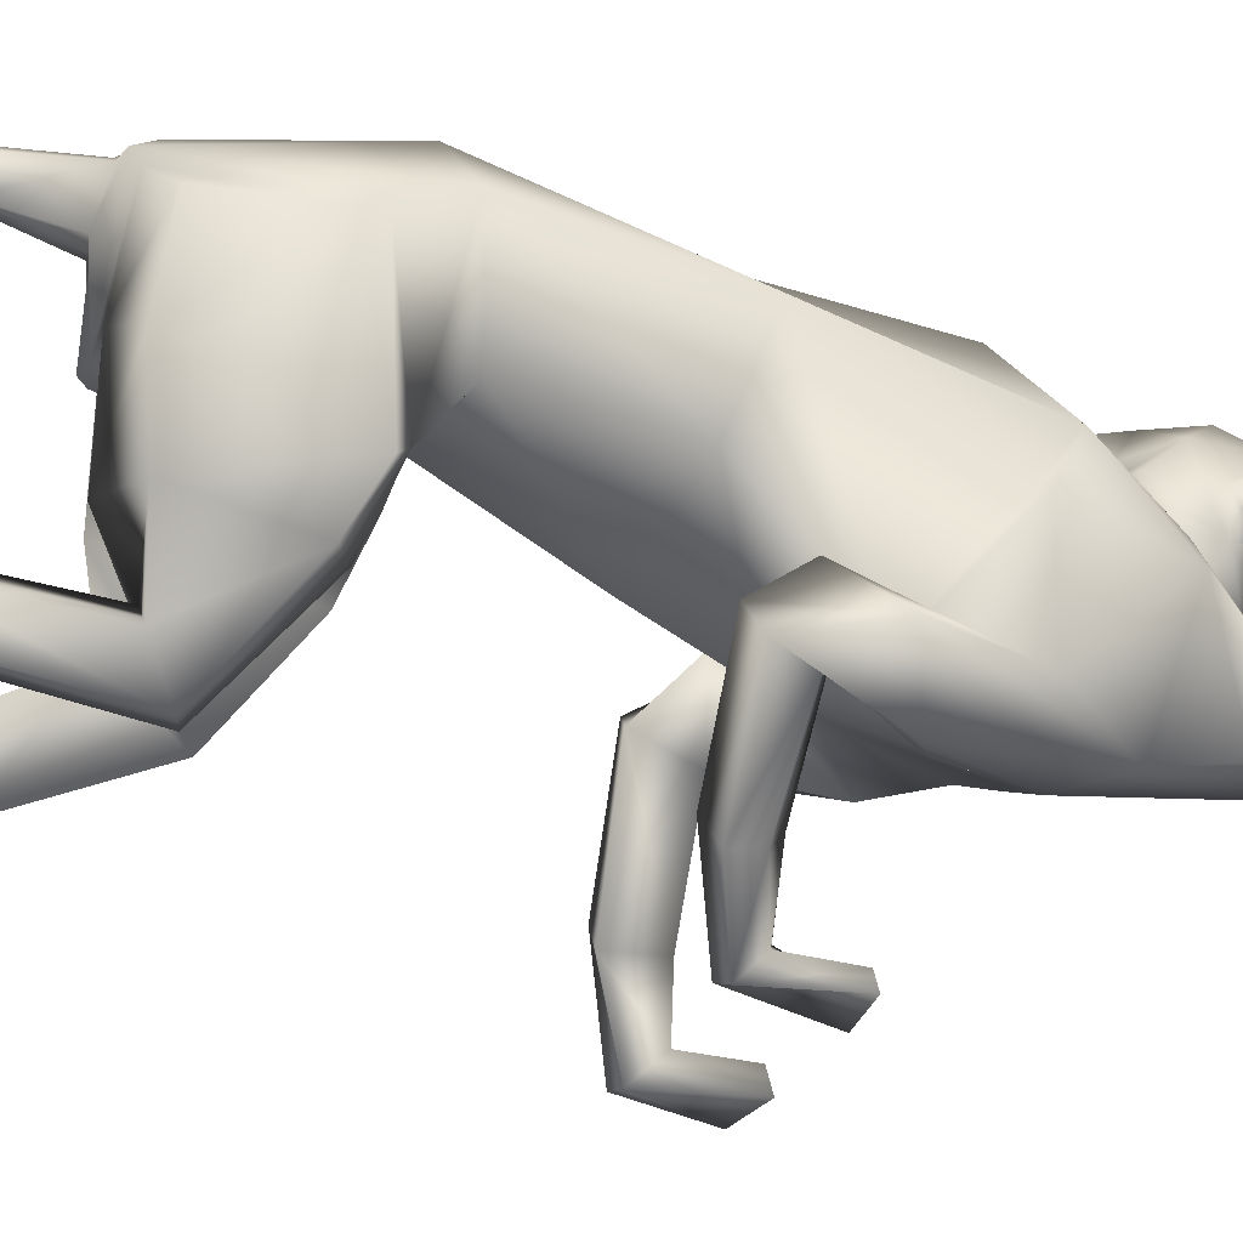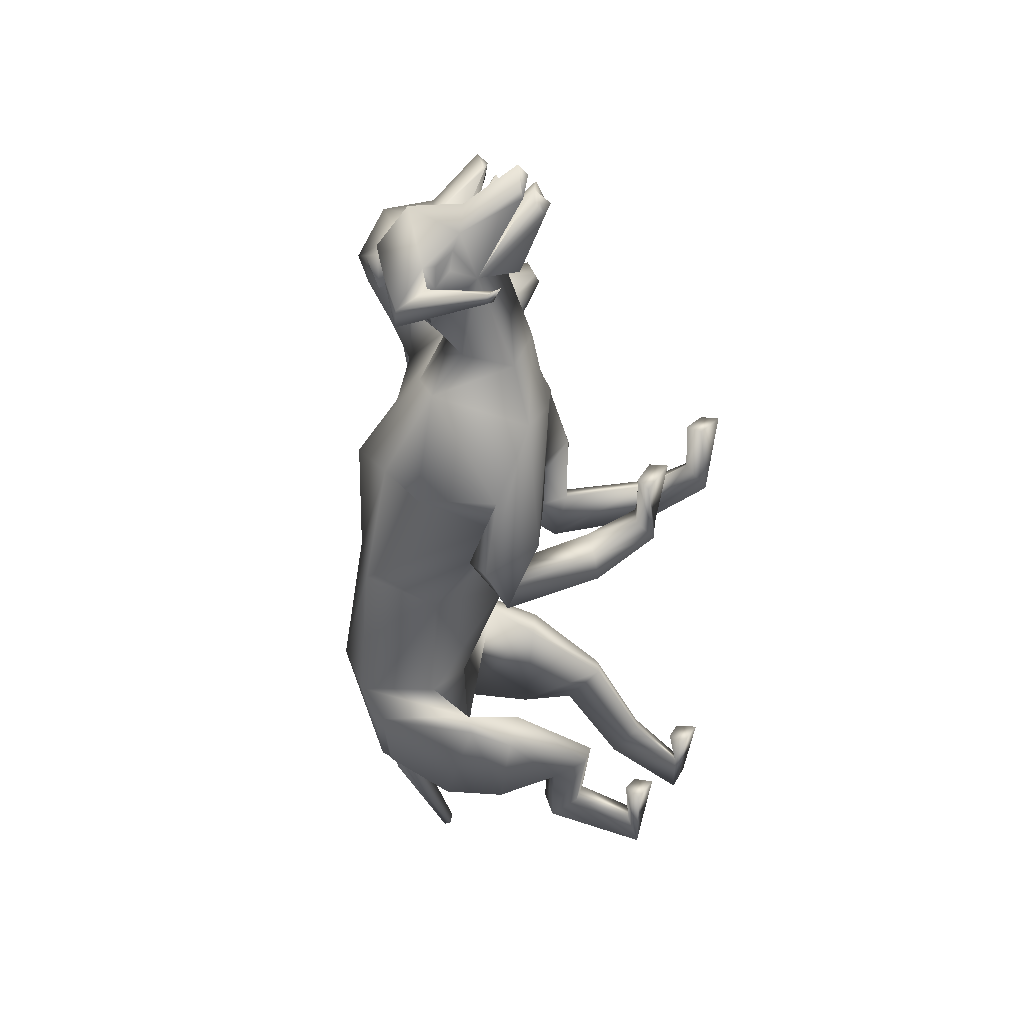
<metadata>
{"format":"obj","ext":"obj","renderer":"f3d","projection":"perspective","resolution":1024,"background":"white","views":[{"elev":-30.2,"azim":-114.0,"up":"+Y"},{"elev":34.1,"azim":-58.8,"up":"+Z"}]}
</metadata>
<code>
o Cerberus_Cube.004
v -0.6406 -0.5124 -0.2489
v -0.2095 -0.3407 -0.1277
v -0.7408 -0.1922 -0.3268
v -0.3184 -0.02397 -0.2079
v -0.5975 -0.1406 -0.6275
v -0.3033 -0.02337 -0.5447
v -0.505 -0.3409 -0.6373
v -0.2268 -0.2301 -0.559
v -0.6539 -0.4278 -0.6219
v -0.08617 -0.2017 -0.4622
v -0.6459 -0.1866 -0.5852
v -0.263 -0.03409 -0.4775
v -0.7152 -0.2054 -0.3554
v -0.3127 -0.04512 -0.2421
v -0.6739 -0.546 -0.2816
v -0.1525 -0.3383 -0.1349
v -0.4087 -0.8467 -0.4759
v -0.04147 -0.687 -0.3438
v -0.4665 -0.756 -0.5432
v -0.01609 -0.5968 -0.4387
v -0.3934 -0.6848 -0.5316
v -0.1026 -0.6083 -0.4962
v -0.3572 -0.8393 -0.4544
v -0.08754 -0.7194 -0.3464
v -0.1652 -0.9141 -0.8516
v 0.1475 -0.9349 -0.8543
v -0.1342 -0.9399 -0.9615
v 0.1292 -0.9432 -0.9605
v -0.2099 -0.9661 -0.9551
v 0.2129 -0.9412 -0.9397
v -0.2047 -0.923 -0.8705
v 0.1887 -0.9257 -0.8617
v -0.2006 -0.9062 -0.7316
v 0.2006 -0.9062 -0.7316
v -0.2295 -0.9739 -0.726
v 0.2295 -0.9739 -0.726
v -0.1259 -0.9739 -0.727
v 0.1259 -0.9739 -0.727
v -0.1408 -0.9093 -0.7339
v 0.1408 -0.9093 -0.7339
v -0.2759 -0.6109 -0.8456
v 0.006885 -0.7454 -0.7764
v -0.2564 -0.755 -0.7514
v 0.01851 -0.8344 -0.6415
v -0.3506 -0.6858 -0.8454
v 0.08981 -0.7328 -0.7157
v -0.3043 -0.7581 -0.7799
v 0.06421 -0.803 -0.646
v -0.5197 -0.6346 -0.2827
v -0.1899 -0.5032 -0.1899
v -0.6099 -0.6618 -0.3352
v -0.09302 -0.4559 -0.1898
v -0.5998 -0.617 -0.5901
v -0.01221 -0.3829 -0.4248
v -0.4114 -0.5557 -0.6152
v -0.1563 -0.454 -0.5435
v -0.1664 -0.5527 0.7965
v -0.2123 -0.5736 0.8537
v -0.5097 -0.1757 0.8408
v -0.5798 -0.06524 0.6504
v -0.3617 -0.5862 0.3946
v -0.7319 -0.2754 0.722
v -0.3503 -0.0983 0.6907
v -0.57 -0.5819 0.5109
v -0.2913 -0.4727 0.4539
v -0.6694 -0.3925 -0.1591
v -0.2952 -0.244 -0.1096
v -0.7531 -0.1499 -0.1975
v -0.3896 -0.005635 -0.1493
v -0.4477 -0.374 -0.2307
v -0.6055 0.02068 -0.2062
v -0.6746 -0.6522 0.6942
v -0.1384 -0.3943 0.5529
v -0.7376 -0.3965 0.6576
v -0.2409 -0.1832 0.6343
v -0.6215 -0.3861 0.9743
v -0.2312 -0.1743 0.7618
v -0.5229 -0.6773 0.9063
v -0.08486 -0.4259 0.6711
v -0.6092 -0.6835 0.3637
v -0.09502 -0.5527 0.385
v -0.6293 -0.6648 0.2675
v -0.1006 -0.5182 0.2912
v -0.5684 -0.5798 0.2614
v -0.1795 -0.5808 0.2627
v -0.5629 -0.6336 0.4002
v -0.1467 -0.6063 0.4058
v -0.1965 -0.8902 0.4808
v 0.1371 -0.9103 0.4778
v -0.1441 -0.9396 0.4125
v 0.1454 -0.9834 0.4058
v -0.213 -0.9737 0.4098
v 0.2209 -0.9557 0.4125
v -0.2332 -0.9177 0.4611
v 0.1867 -0.9017 0.4636
v -0.2286 -0.9124 0.6229
v 0.2287 -0.9124 0.6229
v -0.2547 -0.9649 0.6197
v 0.2548 -0.9648 0.6197
v -0.1216 -0.9649 0.6369
v 0.1217 -0.9648 0.6369
v -0.1368 -0.9056 0.6299
v 0.1368 -0.9056 0.6298
v -0.3084 -0.7714 0.3142
v 0.01889 -0.8376 0.3047
v -0.3431 -0.7926 0.4335
v 0.0199 -0.8217 0.4297
v -0.3915 -0.865 0.3142
v 0.1058 -0.7518 0.3319
v -0.3842 -0.8469 0.388
v 0.07748 -0.7716 0.4
v -0.4688 -0.7005 0.5918
v -0.1579 -0.6121 0.6369
v -0.586 -0.7525 0.5205
v -0.05174 -0.5576 0.5516
v -0.7298 -0.6452 0.4544
v -0.07107 -0.4056 0.4371
v -0.6003 -0.5018 0.3689
v -0.2555 -0.4724 0.3587
v -0.4383 -0.3522 -0.6333
v -0.2624 -0.2822 -0.5839
v -0.5818 -0.1006 -0.6414
v -0.3323 -0.001194 -0.5712
v -0.3446 -0.3205 -0.6242
v -0.4864 -0.004257 -0.5681
v -0.4584 -0.03371 -0.6257
v -0.405 -0.162 -0.6339
v -0.5184 -0.08277 -0.6402
v -0.3834 -0.029 -0.6022
v -0.4773 -0.1817 -0.6589
v -0.3365 -0.1256 -0.6193
v -0.4243 -0.1318 -0.8177
v -0.3361 -0.07257 -0.804
v -0.4454 -0.0697 -0.8303
v -0.371 -0.03461 -0.8131
v -0.3758 -0.1161 -0.79
v -0.4143 -0.03865 -0.8229
v -0.2915 -0.1586 -1.187
v -0.2689 -0.1901 -1.156
v -0.3062 -0.1793 -1.181
v -0.2691 -0.1491 -1.177
v -0.2961 -0.2001 -1.172
v -0.2519 -0.1642 -1.167
v -0.6548 -0.3999 0.1912
v -0.2877 -0.2503 0.1897
v -0.722 -0.1753 0.2666
v -0.3962 -0.04251 0.2653
v -0.3958 -0.5103 0.1503
v -0.5805 -0.05636 0.2785
v -0.203 -0.05546 0.9824
v -0.06432 -0.1113 1.133
v -0.08634 -0.04967 1.256
v -0.1226 0.04525 1.143
v 0.0907 -0.141 1.369
v 0.0808 -0.1373 1.391
v -0.1903 0.07342 1.321
v 0.06765 -0.1661 1.439
v -0.1308 -0.005846 1.153
v -0.107 -0.0444 1.205
v -0.1071 -0.04125 1.145
v -0.1318 -0.01129 1.088
v 0.09306 -0.1813 1.364
v 0.05736 -0.1977 1.407
v 0.07228 -0.2323 1.34
v -0.03155 -0.237 1.167
v -0.2306 0.109 1.109
v -0.3139 0.09391 1.2
v -0.2581 0.01796 1.048
v -0.3412 0.03789 1.132
v -0.2111 0.06707 0.9627
v -0.132 0.1168 1.012
v -0.09477 0.03963 1.083
v -0.1651 -0.01716 1.004
v 0.003663 -0.1308 1.065
v 0.002747 -0.1257 1.096
v 0.01263 -0.1018 1.084
v 0.006697 -0.1054 1.058
v 0.08765 -0.094 1.105
v -0.4007 -0.1546 0.935
v -0.1723 -0.2098 0.938
v -0.07852 -0.2866 0.9784
v -0.1717 -0.422 1.002
v 0.03757 -0.3366 0.8532
v -0.06707 -0.253 0.9455
v -0.005722 -0.3053 0.7456
v -0.1226 -0.1661 0.9042
v -0.1027 -0.1768 0.6946
v -0.3684 -0.06138 1.034
v -0.1411 -0.1513 0.7822
v -0.5689 -0.3068 0.9827
v -0.294 -0.1576 0.833
v -0.5013 -0.3771 1.111
v -0.5548 -0.4602 1.108
v -0.3909 -0.3343 1.149
v -0.5124 -0.619 1.095
v -0.3024 -0.4006 1.161
v -0.4021 -0.6158 1.153
v -0.2577 -0.399 1.142
v -0.3437 -0.3173 1.095
v -0.1257 -0.2573 1.165
v -0.2453 -0.3028 1.409
v -0.286 -0.2889 1.325
v -0.2659 -0.2764 1.338
v -0.2436 -0.2802 1.321
v -0.2655 -0.2996 1.312
v -0.3973 -0.1627 1.216
v -0.3573 -0.1249 1.323
v -0.4627 -0.0905 1.314
v -0.4832 -0.1035 1.211
v -0.3906 -0.06512 1.169
v -0.3889 0.009711 1.254
v -0.07588 -0.2815 1.203
v -0.1258 -0.2961 1.254
v 0.06359 -0.2561 1.373
v 0.02403 -0.2625 1.384
v 0.01683 -0.2291 1.434
v -0.1239 -0.2028 1.205
v -0.3284 -0.1346 1.267
v -0.2624 -0.1386 1.287
v -0.2112 -0.1097 1.3
v -0.2781 -0.09824 1.287
v 0.06583 -0.1274 1.464
v -0.08974 -0.05497 1.343
v 0.01301 -0.1798 1.453
v -0.001732 -0.1989 1.454
v -0.3136 -0.07451 1.318
v -0.1639 -0.09829 1.327
v -0.2284 -0.2141 1.283
v -0.3973 -0.1773 1.16
v -0.3221 -0.632 0.8603
v -0.0516 -0.04831 0.9726
v 0.1584 -0.08007 0.9587
v 0.2284 0.02989 0.9081
v 0.1101 0.07852 0.9901
v 0.4391 -0.05805 0.9249
v 0.4484 -0.04324 0.9082
v 0.2915 0.06081 0.8563
v 0.4917 -0.001244 0.8633
v 0.1172 0.04031 0.9547
v 0.1759 0.02035 0.9242
v 0.1307 -0.00071 0.9581
v 0.06884 0.0102 0.9863
v 0.1817 -0.1143 0.8327
v 0.4418 -0.09731 0.9029
v 0.4159 -0.1447 0.8771
v 0.4368 -0.1498 0.8415
v 0.2198 -0.1863 0.8995
v 0.2211 -0.1975 0.8281
v 0.006155 0.1527 0.9652
v -0.04739 0.05788 0.9351
v -0.08505 0.05264 1.037
v -0.00179 0.09144 1.089
v 0.08402 0.04129 1.039
v -0.01485 -0.018 1.006
v 0.1547 -0.1432 1.034
v 0.1761 -0.1264 1.019
v 0.1711 -0.1134 1.044
v 0.1481 -0.1251 1.052
v 0.2353 -0.121 1.088
v 0.1575 -0.1755 0.8281
v -0.1215 0.01697 0.8279
v 0.2651 -0.0812 0.5935
v 0.1742 -0.09018 0.6175
v 0.1959 -0.08015 0.6302
v 0.1981 -0.097 0.6532
v 0.1787 -0.111 0.6337
v 0.005871 0.00973 0.6608
v 0.1074 0.07264 0.6492
v 0.02772 0.1309 0.598
v -0.06077 0.08514 0.6329
v -0.0417 0.1336 0.8421
v -0.03557 0.07371 0.7382
v 0.0209 0.201 0.8513
v 0.02028 0.1716 0.7301
v 0.2261 -0.1755 0.7593
v 0.4192 -0.1392 0.8054
v 0.451 -0.08402 0.8472
v 0.447 -0.08855 0.7896
v 0.08639 0.03369 0.6942
v 0.1445 0.01783 0.7275
v 0.1852 0.03279 0.7695
v 0.1303 0.05791 0.7358
v 0.4789 -0.04514 0.859
v 0.1947 0.1938 0.8611
v 0.4544 -0.03515 0.8075
v 0.4474 -0.04701 0.7876
v 0.1272 0.1013 0.7063
v 0.2353 0.03915 0.793
v 0.1713 -0.06085 0.7148
v -0.03427 -0.0251 0.684
v -0.6418 -0.406 1.239
v -0.5754 -0.529 1.397
v -0.5609 -0.4601 1.521
v -0.6781 -0.4036 1.442
v -0.4951 -0.6379 1.649
v -0.4848 -0.624 1.666
v -0.5962 -0.3021 1.584
v -0.4344 -0.6177 1.694
v -0.6292 -0.4183 1.43
v -0.5818 -0.4481 1.471
v -0.6119 -0.4565 1.419
v -0.6541 -0.4306 1.371
v -0.4702 -0.6636 1.628
v -0.425 -0.6332 1.648
v -0.4315 -0.6726 1.583
v -0.4687 -0.6111 1.394
v -0.7091 -0.2857 1.397
v -0.6262 -0.2047 1.443
v -0.6531 -0.3135 1.303
v -0.6022 -0.2178 1.354
v -0.7485 -0.3461 1.262
v -0.7938 -0.3842 1.349
v -0.7108 -0.4404 1.397
v -0.6763 -0.418 1.284
v -0.6129 -0.6073 1.357
v -0.6028 -0.5992 1.385
v -0.6314 -0.5988 1.386
v -0.6384 -0.5996 1.36
v -0.6538 -0.6573 1.433
v -0.5564 -0.2557 1.225
v -0.4193 -0.5372 1.355
v -0.2288 -0.412 1.512
v -0.2648 -0.384 1.43
v -0.2758 -0.3936 1.452
v -0.2884 -0.4177 1.444
v -0.2693 -0.409 1.421
v -0.3799 -0.2469 1.339
v -0.3757 -0.247 1.459
v -0.3717 -0.1405 1.427
v -0.4011 -0.1455 1.326
v -0.4839 -0.2158 1.334
v -0.507 -0.1691 1.434
v -0.4004 -0.5872 1.396
v -0.3483 -0.5425 1.419
v -0.3941 -0.6708 1.601
v -0.3699 -0.6374 1.595
v -0.3728 -0.6081 1.648
v -0.4475 -0.5088 1.408
v -0.4031 -0.2857 1.418
v -0.4138 -0.3421 1.456
v -0.4488 -0.3713 1.495
v -0.4411 -0.3097 1.465
v -0.4542 -0.5943 1.728
v -0.5154 -0.4452 1.594
v -0.3982 -0.574 1.682
v -0.3771 -0.5698 1.671
v -0.4342 -0.2628 1.488
v -0.462 -0.4029 1.539
v -0.3658 -0.4088 1.438
v -0.3938 -0.2629 1.285
f 11 5 7
f 11 7 9
f 8 6 12
f 8 12 10
f 13 3 5
f 13 5 11
f 6 4 14
f 6 14 12
f 15 1 3
f 15 3 13
f 4 2 16
f 4 16 14
f 9 15 13
f 9 13 11
f 14 16 10
f 14 10 12
f 39 25 31
f 39 31 33
f 32 26 40
f 32 40 34
f 33 31 29
f 33 29 35
f 30 32 34
f 30 34 36
f 35 29 27
f 35 27 37
f 28 30 36
f 28 36 38
f 37 27 25
f 37 25 39
f 26 28 38
f 26 38 40
f 35 37 39
f 35 39 33
f 40 38 36
f 40 36 34
f 43 41 21
f 43 21 23
f 22 42 44
f 22 44 24
f 25 27 41
f 25 41 43
f 42 28 26
f 42 26 44
f 41 45 19
f 41 19 21
f 20 46 42
f 20 42 22
f 27 29 45
f 27 45 41
f 46 30 28
f 46 28 42
f 45 47 17
f 45 17 19
f 18 48 46
f 18 46 20
f 29 31 47
f 29 47 45
f 48 32 30
f 48 30 46
f 47 43 23
f 47 23 17
f 24 44 48
f 24 48 18
f 31 25 43
f 31 43 47
f 44 26 32
f 44 32 48
f 1 15 51
f 1 51 49
f 52 16 2
f 52 2 50
f 17 23 49
f 17 49 51
f 50 24 18
f 50 18 52
f 53 51 15
f 53 15 9
f 16 52 54
f 16 54 10
f 19 17 51
f 19 51 53
f 52 18 20
f 52 20 54
f 55 53 9
f 55 9 7
f 10 54 56
f 10 56 8
f 21 19 53
f 21 53 55
f 54 20 22
f 54 22 56
f 7 1 49
f 7 49 55
f 50 2 8
f 50 8 56
f 23 21 55
f 23 55 49
f 56 22 24
f 56 24 50
f 61 58 230
f 61 230 64
f 57 58 61
f 57 61 65
f 74 62 64
f 74 64 72
f 65 63 75
f 65 75 73
f 72 78 76
f 72 76 74
f 77 79 73
f 77 73 75
f 102 88 94
f 102 94 96
f 95 89 103
f 95 103 97
f 96 94 92
f 96 92 98
f 93 95 97
f 93 97 99
f 98 92 90
f 98 90 100
f 91 93 99
f 91 99 101
f 100 90 88
f 100 88 102
f 89 91 101
f 89 101 103
f 98 100 102
f 98 102 96
f 103 101 99
f 103 99 97
f 106 104 84
f 106 84 86
f 85 105 107
f 85 107 87
f 88 90 104
f 88 104 106
f 105 91 89
f 105 89 107
f 104 108 82
f 104 82 84
f 83 109 105
f 83 105 85
f 90 92 108
f 90 108 104
f 109 93 91
f 109 91 105
f 108 110 80
f 108 80 82
f 81 111 109
f 81 109 83
f 92 94 110
f 92 110 108
f 111 95 93
f 111 93 109
f 110 106 86
f 110 86 80
f 87 107 111
f 87 111 81
f 94 88 106
f 94 106 110
f 107 89 95
f 107 95 111
f 114 112 230
f 114 230 78
f 57 113 115
f 57 115 79
f 80 86 112
f 80 112 114
f 113 87 81
f 113 81 115
f 116 114 78
f 116 78 72
f 79 115 117
f 79 117 73
f 82 80 114
f 82 114 116
f 115 81 83
f 115 83 117
f 118 116 72
f 118 72 64
f 73 117 119
f 73 119 65
f 84 82 116
f 84 116 118
f 117 83 85
f 117 85 119
f 64 230 112
f 64 112 118
f 113 57 65
f 113 65 119
f 86 84 118
f 86 118 112
f 119 85 87
f 119 87 113
f 124 70 66
f 124 66 120
f 67 70 124
f 67 124 121
f 122 68 71
f 122 71 125
f 71 69 123
f 71 123 125
f 122 5 3
f 122 3 68
f 4 6 123
f 4 123 69
f 120 7 5
f 120 5 122
f 6 8 121
f 6 121 123
f 1 7 120
f 1 120 66
f 121 8 2
f 121 2 67
f 1 66 68
f 1 68 3
f 69 67 2
f 69 2 4
f 128 122 125
f 128 125 126
f 125 123 129
f 125 129 126
f 127 124 120
f 127 120 130
f 121 124 127
f 121 127 131
f 130 120 122
f 130 122 128
f 123 121 131
f 123 131 129
f 132 130 128
f 132 128 134
f 129 131 133
f 129 133 135
f 136 127 130
f 136 130 132
f 131 127 136
f 131 136 133
f 134 128 126
f 134 126 137
f 126 129 135
f 126 135 137
f 140 134 137
f 140 137 138
f 137 135 141
f 137 141 138
f 139 136 132
f 139 132 142
f 133 136 139
f 133 139 143
f 142 132 134
f 142 134 140
f 135 133 143
f 135 143 141
f 138 139 142
f 138 142 140
f 143 139 138
f 143 138 141
f 146 144 64
f 146 64 62
f 65 145 147
f 65 147 63
f 68 66 144
f 68 144 146
f 145 67 69
f 145 69 147
f 144 148 61
f 144 61 64
f 61 148 145
f 61 145 65
f 66 70 148
f 66 148 144
f 148 70 67
f 148 67 145
f 149 146 62
f 149 62 60
f 63 147 149
f 63 149 60
f 71 68 146
f 71 146 149
f 147 69 71
f 147 71 149
f 152 155 154
f 152 154 151
f 152 223 222
f 152 222 155
f 152 153 156
f 152 156 223
f 154 155 222
f 154 222 157
f 153 158 161
f 153 161 150
f 152 159 158
f 152 158 153
f 151 160 159
f 151 159 152
f 150 161 160
f 150 160 151
f 161 158 159
f 161 159 160
f 151 154 157
f 151 157 217
f 151 217 163
f 151 163 162
f 163 214 164
f 163 164 162
f 214 212 165
f 214 165 164
f 151 162 164
f 151 164 165
f 153 166 167
f 153 167 156
f 166 168 169
f 166 169 167
f 168 170 173
f 168 173 150
f 166 171 170
f 166 170 168
f 153 172 171
f 153 171 166
f 150 173 172
f 150 172 153
f 173 174 175
f 173 175 172
f 172 175 176
f 172 176 171
f 171 176 177
f 171 177 170
f 170 177 174
f 170 174 173
f 174 178 175
f 174 177 178
f 176 178 177
f 175 178 176
f 151 165 212
f 151 212 200
f 151 181 180
f 151 180 150
f 200 182 181
f 200 181 151
f 57 181 182
f 57 182 58
f 77 187 185
f 77 185 79
f 180 181 184
f 180 184 186
f 57 79 185
f 57 185 183
f 150 188 169
f 150 169 168
f 150 180 179
f 150 179 188
f 187 77 191
f 187 191 189
f 189 191 180
f 189 180 186
f 76 190 62
f 76 62 74
f 63 191 77
f 63 77 75
f 59 179 180
f 59 180 191
f 190 59 60
f 190 60 62
f 60 59 191
f 60 191 63
f 59 190 199
f 59 199 179
f 229 188 179
f 229 179 199
f 229 210 169
f 229 169 188
f 230 58 182
f 230 182 198
f 200 228 198
f 200 198 182
f 228 229 199
f 228 199 198
f 228 200 212
f 228 212 213
f 204 203 201
f 203 202 201
f 205 201 202
f 205 204 201
f 209 206 205
f 209 205 202
f 208 209 202
f 208 202 203
f 207 208 203
f 207 203 204
f 206 207 204
f 206 204 205
f 229 226 207
f 229 207 206
f 226 211 208
f 226 208 207
f 211 210 209
f 211 209 208
f 210 229 206
f 210 206 209
f 211 167 169
f 211 169 210
f 226 156 167
f 226 167 211
f 228 213 215
f 228 215 216
f 214 215 213
f 214 213 212
f 163 216 215
f 163 215 214
f 228 216 163
f 228 163 217
f 228 217 157
f 228 157 225
f 218 219 220
f 218 220 221
f 229 228 219
f 229 219 218
f 228 227 220
f 228 220 219
f 227 226 221
f 227 221 220
f 226 229 218
f 226 218 221
f 225 157 222
f 225 222 224
f 227 223 156
f 227 156 226
f 227 224 222
f 227 222 223
f 227 228 225
f 227 225 224
f 190 192 194
f 190 194 199
f 76 193 192
f 76 192 190
f 194 196 198
f 194 198 199
f 183 184 181
f 183 181 57
f 76 78 195
f 76 195 193
f 78 230 197
f 78 197 195
f 196 197 230
f 196 230 198
f 233 232 235
f 233 235 236
f 233 236 238
f 233 238 237
f 233 237 284
f 233 284 234
f 235 283 238
f 235 238 236
f 234 231 242
f 234 242 239
f 233 234 239
f 233 239 240
f 232 233 240
f 232 240 241
f 231 232 241
f 231 241 242
f 242 241 240
f 242 240 239
f 232 243 283
f 232 283 235
f 232 244 277
f 232 277 243
f 277 244 245
f 277 245 246
f 246 245 247
f 246 247 248
f 232 247 245
f 232 245 244
f 234 284 273
f 234 273 249
f 249 273 271
f 249 271 250
f 250 231 254
f 250 254 251
f 249 250 251
f 249 251 252
f 234 249 252
f 234 252 253
f 231 234 253
f 231 253 254
f 254 253 256
f 254 256 255
f 253 252 257
f 253 257 256
f 252 251 258
f 252 258 257
f 251 254 255
f 251 255 258
f 255 256 259
f 255 259 258
f 257 258 259
f 256 257 259
f 232 260 248
f 232 248 247
f 232 231 186
f 232 186 184
f 260 232 184
f 260 184 183
f 231 250 271
f 231 271 261
f 231 261 189
f 231 189 186
f 290 187 189
f 290 189 261
f 290 261 271
f 290 271 272
f 260 183 185
f 260 185 289
f 289 185 187
f 289 187 290
f 289 275 248
f 289 248 260
f 265 262 264
f 264 262 263
f 266 263 262
f 266 262 265
f 270 263 266
f 270 266 267
f 269 264 263
f 269 263 270
f 268 265 264
f 268 264 269
f 267 266 265
f 267 265 268
f 290 267 268
f 290 268 287
f 287 268 269
f 287 269 274
f 274 269 270
f 274 270 272
f 272 270 267
f 272 267 290
f 274 272 271
f 274 271 273
f 287 274 273
f 287 273 284
f 289 278 276
f 289 276 275
f 246 248 275
f 246 275 276
f 277 246 276
f 277 276 278
f 289 243 277
f 289 277 278
f 289 286 283
f 289 283 243
f 279 282 281
f 279 281 280
f 290 279 280
f 290 280 289
f 289 280 281
f 289 281 288
f 288 281 282
f 288 282 287
f 287 282 279
f 287 279 290
f 286 285 238
f 286 238 283
f 288 287 284
f 288 284 237
f 288 237 238
f 288 238 285
f 288 285 286
f 288 286 289
f 293 292 295
f 293 295 296
f 293 296 343
f 293 343 344
f 293 344 297
f 293 297 294
f 295 298 343
f 295 343 296
f 294 291 302
f 294 302 299
f 293 294 299
f 293 299 300
f 292 293 300
f 292 300 301
f 291 292 301
f 291 301 302
f 302 301 300
f 302 300 299
f 292 338 298
f 292 298 295
f 292 303 304
f 292 304 338
f 304 303 305
f 304 305 335
f 335 305 306
f 335 306 333
f 292 306 305
f 292 305 303
f 294 297 308
f 294 308 307
f 307 308 310
f 307 310 309
f 309 291 314
f 309 314 311
f 307 309 311
f 307 311 312
f 294 307 312
f 294 312 313
f 291 294 313
f 291 313 314
f 314 313 316
f 314 316 315
f 313 312 317
f 313 317 316
f 312 311 318
f 312 318 317
f 311 314 315
f 311 315 318
f 315 316 319
f 315 319 318
f 317 318 319
f 316 317 319
f 292 321 333
f 292 333 306
f 292 291 193
f 292 193 195
f 321 292 195
f 321 195 197
f 291 309 310
f 291 310 320
f 291 320 192
f 291 192 193
f 350 194 192
f 350 192 320
f 350 320 310
f 350 310 331
f 321 197 196
f 321 196 349
f 349 196 194
f 349 194 350
f 349 334 333
f 349 333 321
f 325 322 324
f 324 322 323
f 326 323 322
f 326 322 325
f 330 323 326
f 330 326 327
f 329 324 323
f 329 323 330
f 328 325 324
f 328 324 329
f 327 326 325
f 327 325 328
f 350 327 328
f 350 328 347
f 347 328 329
f 347 329 332
f 332 329 330
f 332 330 331
f 331 330 327
f 331 327 350
f 332 331 310
f 332 310 308
f 347 332 308
f 347 308 297
f 349 337 336
f 349 336 334
f 335 333 334
f 335 334 336
f 304 335 336
f 304 336 337
f 349 338 304
f 349 304 337
f 349 346 298
f 349 298 338
f 339 342 341
f 339 341 340
f 350 339 340
f 350 340 349
f 349 340 341
f 349 341 348
f 348 341 342
f 348 342 347
f 347 342 339
f 347 339 350
f 346 345 343
f 346 343 298
f 348 347 297
f 348 297 344
f 348 344 343
f 348 343 345
f 348 345 346
f 348 346 349

</code>
